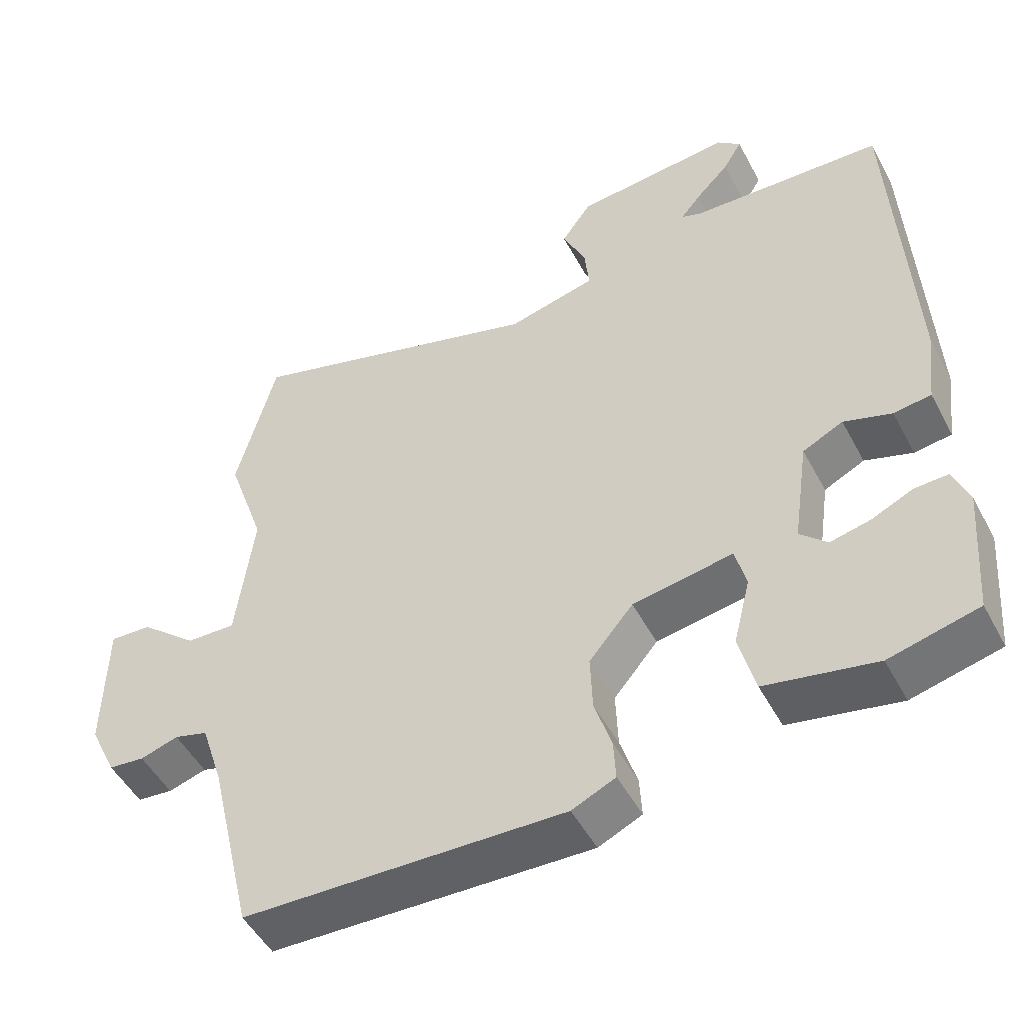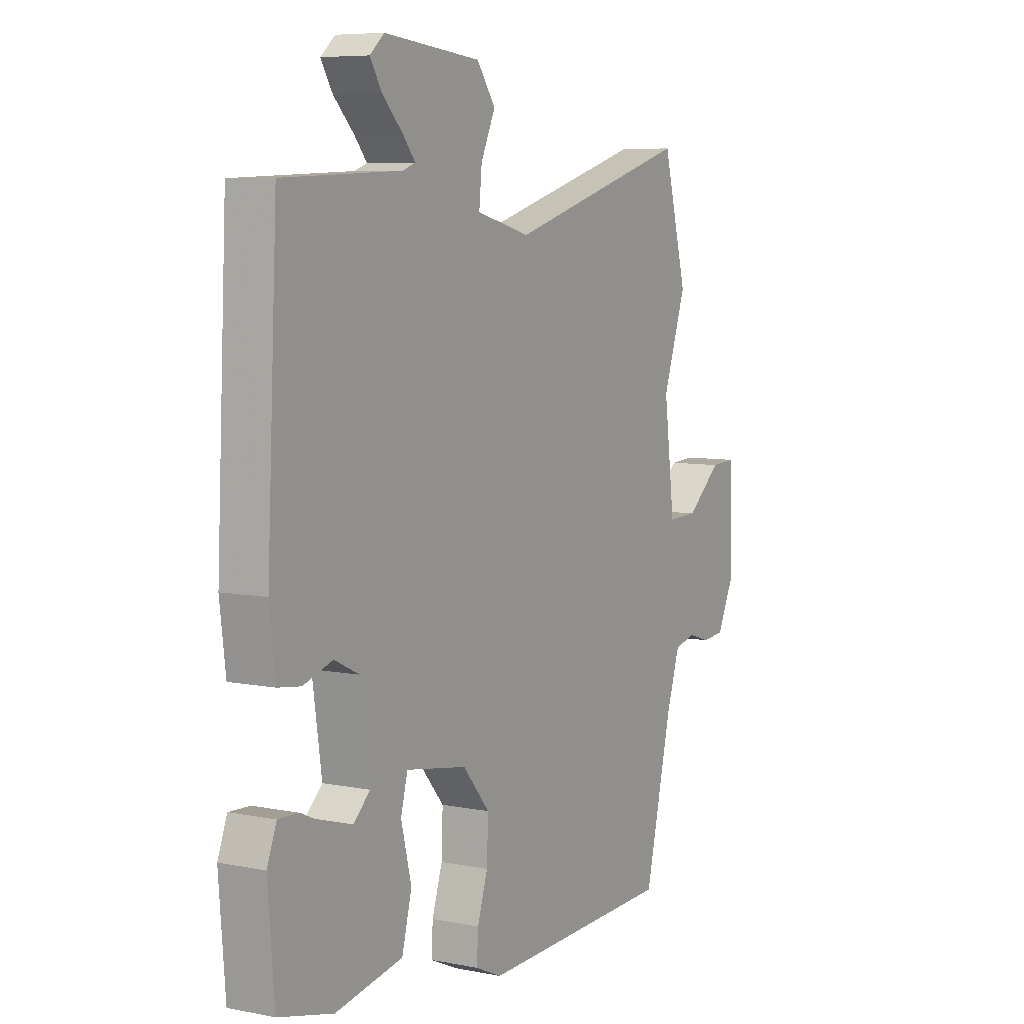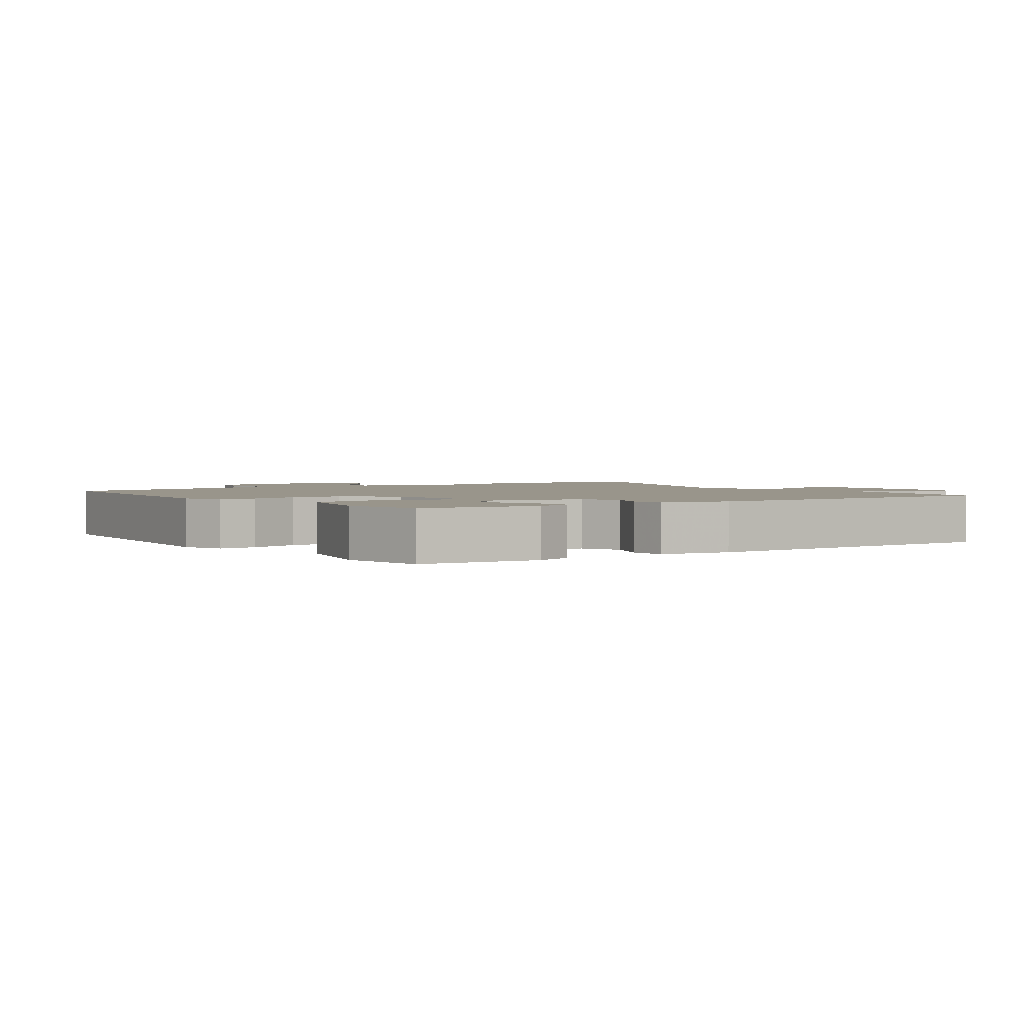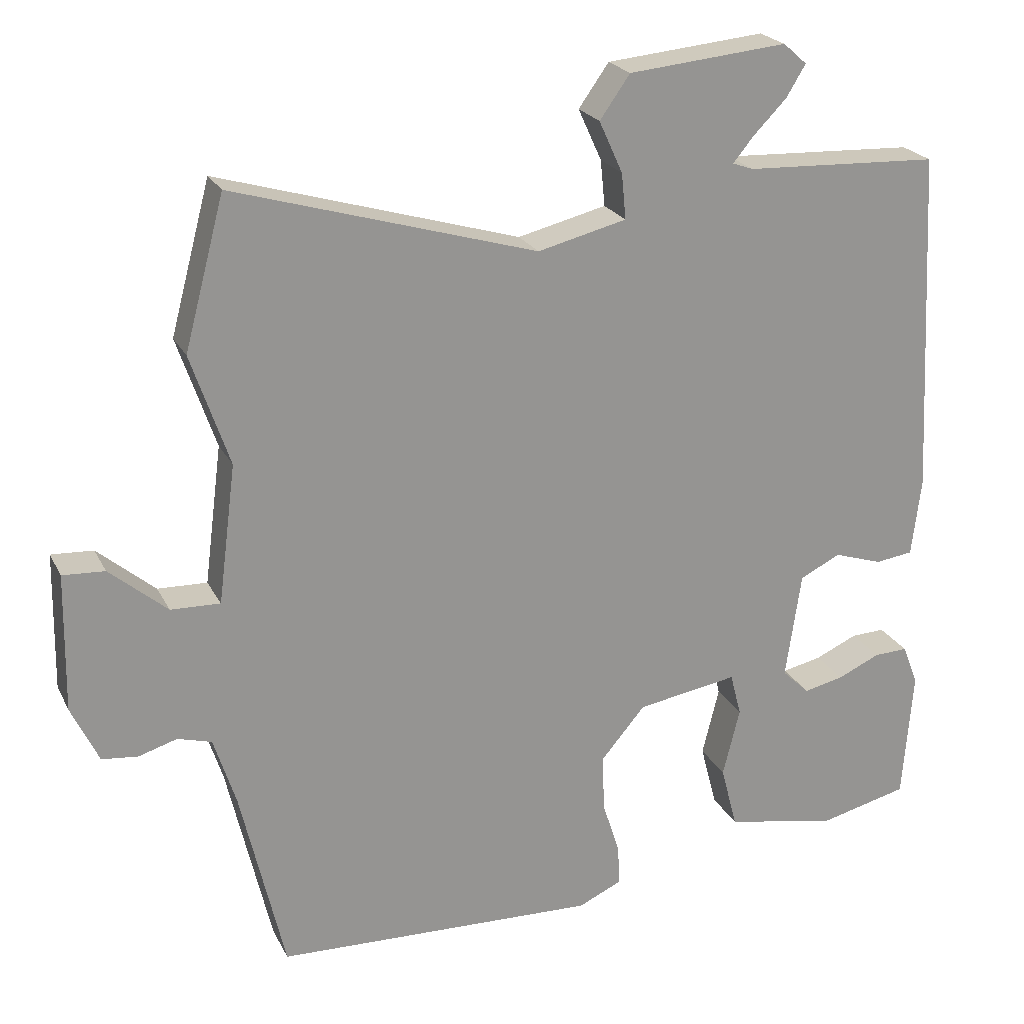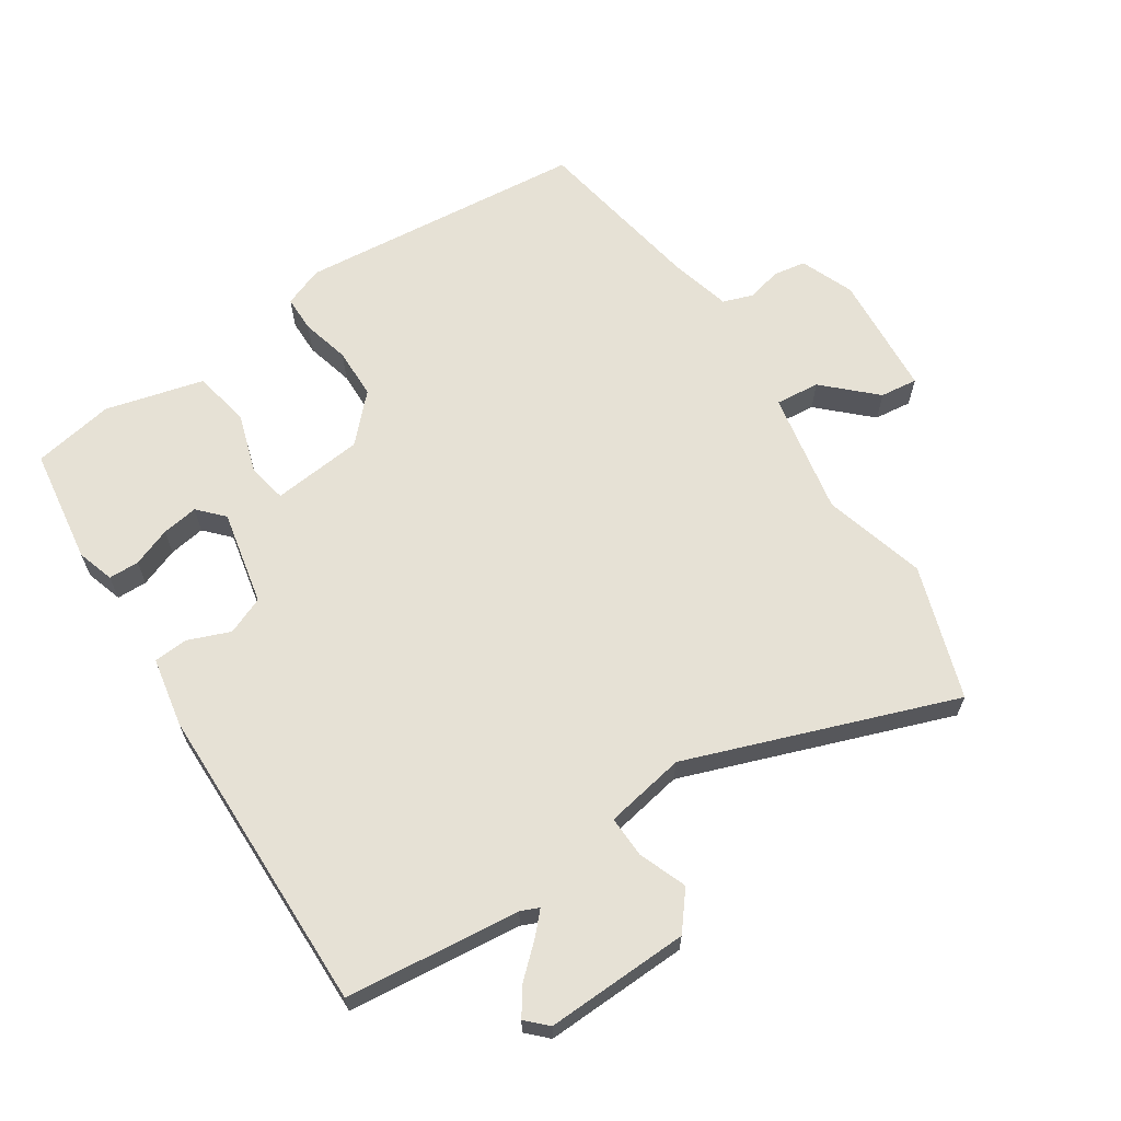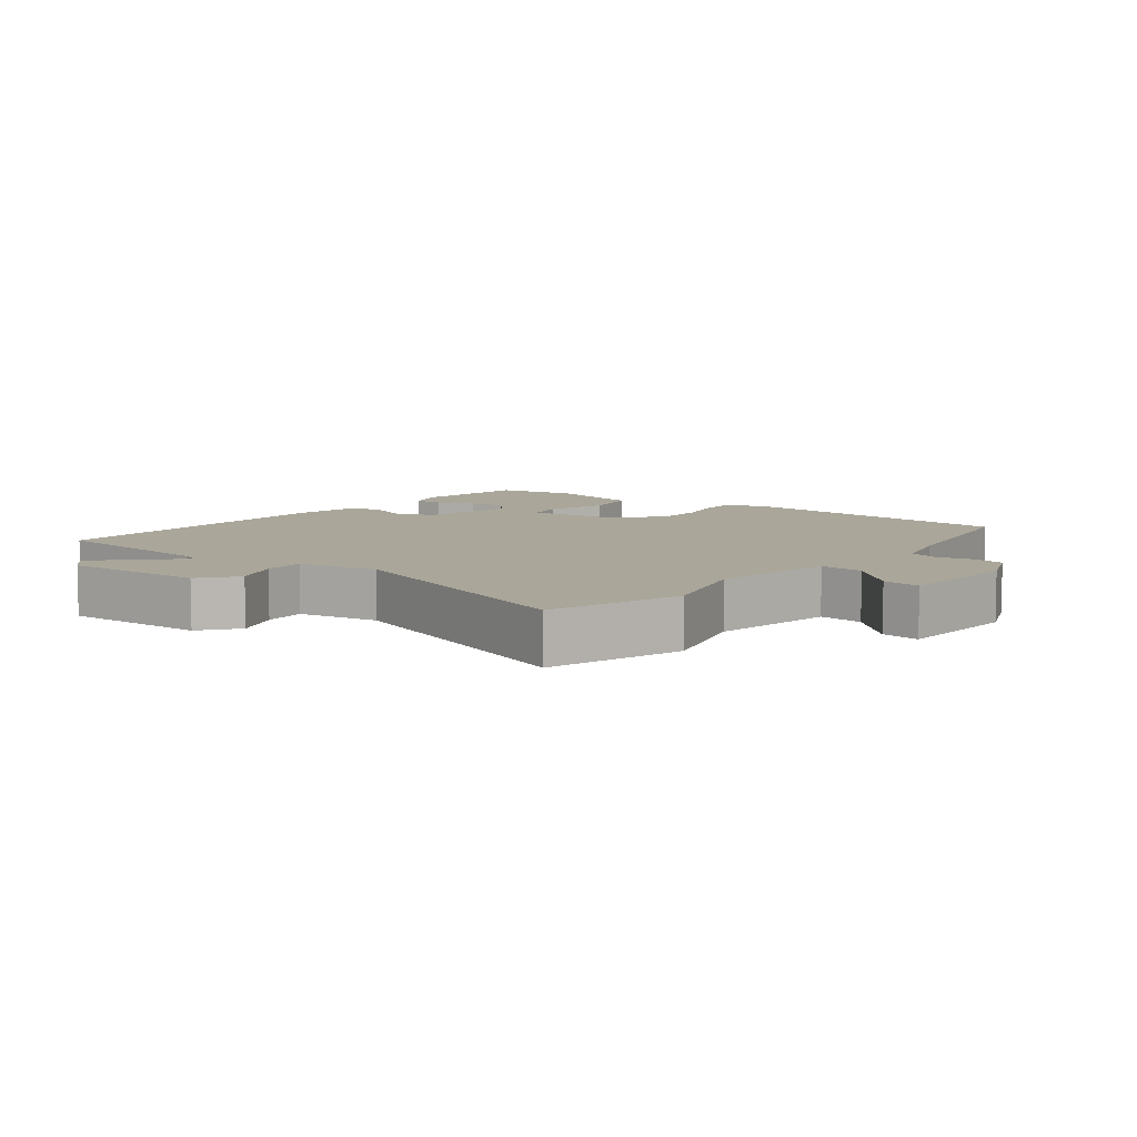
<metadata>
{"format":"obj","ext":"obj","renderer":"f3d","projection":"perspective","resolution":1024,"background":"white","views":[{"elev":-49.6,"azim":-152.7,"up":"+Z"},{"elev":7.0,"azim":-59.9,"up":"+Z"},{"elev":2.2,"azim":-122.1,"up":"+Y"},{"elev":22.4,"azim":159.2,"up":"+Z"},{"elev":64.3,"azim":-29.7,"up":"+Y"},{"elev":7.8,"azim":41.1,"up":"+Y"}]}
</metadata>
<code>
v -0.494 0.07 0.532
v -0.231 0.07 0.543
v -0.203 0.07 0.553
v -0.231 0.07 0.587
v -0.276 0.07 0.633
v -0.302 0.07 0.676
v -0.27 0.07 0.704
v -0.055 0.07 0.683
v -0.014 0.07 0.625
v -0.046 0.07 0.555
v -0.052 0.07 0.493
v 0.068 0.07 0.463
v 0.478 0.07 0.583
v 0.532 0.07 0.379
v 0.48 0.07 0.228
v 0.504 0.07 0.04
v 0.571 0.07 0.042
v 0.649 0.07 0.108
v 0.706 0.07 0.111
v 0.709 0.07 -0.076
v 0.672 0.07 -0.154
v 0.623 0.07 -0.159
v 0.571 0.07 -0.143
v 0.525 0.07 -0.156
v 0.495 0.07 -0.249
v 0.435 0.07 -0.505
v -0.002 0.07 -0.518
v -0.061 0.07 -0.491
v -0.058 0.07 -0.436
v -0.035 0.07 -0.364
v -0.032 0.07 -0.287
v -0.092 0.07 -0.216
v -0.228 0.07 -0.193
v -0.243 0.07 -0.251
v -0.22 0.07 -0.344
v -0.242 0.07 -0.429
v -0.392 0.07 -0.458
v -0.513 0.07 -0.428
v -0.527 0.07 -0.251
v -0.506 0.07 -0.196
v -0.46 0.07 -0.198
v -0.403 0.07 -0.224
v -0.349 0.07 -0.236
v -0.312 0.07 -0.201
v -0.333 0.07 -0.056
v -0.388 0.07 -0.029
v -0.453 0.07 -0.05
v -0.504 0.07 -0.043
v -0.517 0.07 0.063
v -0.494 0 0.532
v -0.231 0 0.543
v -0.203 0 0.553
v -0.231 0 0.587
v -0.276 0 0.633
v -0.302 0 0.676
v -0.27 0 0.704
v -0.055 0 0.683
v -0.014 0 0.625
v -0.046 0 0.555
v -0.052 0 0.493
v 0.068 0 0.463
v 0.478 0 0.583
v 0.532 0 0.379
v 0.48 0 0.228
v 0.504 0 0.04
v 0.571 0 0.042
v 0.649 0 0.108
v 0.706 0 0.111
v 0.709 0 -0.076
v 0.672 0 -0.154
v 0.623 0 -0.159
v 0.571 0 -0.143
v 0.525 0 -0.156
v 0.495 0 -0.249
v 0.435 0 -0.505
v -0.002 0 -0.518
v -0.061 0 -0.491
v -0.058 0 -0.436
v -0.035 0 -0.364
v -0.032 0 -0.287
v -0.092 0 -0.216
v -0.228 0 -0.193
v -0.243 0 -0.251
v -0.22 0 -0.344
v -0.242 0 -0.429
v -0.392 0 -0.458
v -0.513 0 -0.428
v -0.527 0 -0.251
v -0.506 0 -0.196
v -0.46 0 -0.198
v -0.403 0 -0.224
v -0.349 0 -0.236
v -0.312 0 -0.201
v -0.333 0 -0.056
v -0.388 0 -0.029
v -0.453 0 -0.05
v -0.504 0 -0.043
v -0.517 0 0.063
f 46 47 48 49
f 45 46 49 1
f 39 40 41 42
f 39 42 43
f 38 39 43
f 37 38 43 44
f 34 35 36 37
f 33 34 37 44
f 27 28 29 30
f 25 26 27 30
f 24 25 30 31
f 23 24 31 32
f 21 22 23
f 20 21 23
f 17 18 19 20
f 16 17 20 23
f 12 13 14 15
f 11 12 15 16
f 7 8 9 10
f 7 10 11
f 4 5 6 7
f 3 4 7 11
f 2 3 11 16
f 45 1 2 16
f 33 44 45 16
f 16 23 32 33
f 98 97 96 95
f 50 98 95 94
f 91 90 89 88
f 92 91 88
f 92 88 87
f 93 92 87 86
f 86 85 84 83
f 93 86 83 82
f 79 78 77 76
f 79 76 75 74
f 80 79 74 73
f 81 80 73 72
f 72 71 70
f 72 70 69
f 69 68 67 66
f 72 69 66 65
f 64 63 62 61
f 65 64 61 60
f 59 58 57 56
f 60 59 56
f 56 55 54 53
f 60 56 53 52
f 65 60 52 51
f 65 51 50 94
f 65 94 93 82
f 82 81 72 65
f 1 50 51 2
f 2 51 52 3
f 3 52 53 4
f 4 53 54 5
f 5 54 55 6
f 6 55 56 7
f 7 56 57 8
f 8 57 58 9
f 9 58 59 10
f 10 59 60 11
f 11 60 61 12
f 12 61 62 13
f 13 62 63 14
f 14 63 64 15
f 15 64 65 16
f 16 65 66 17
f 17 66 67 18
f 18 67 68 19
f 19 68 69 20
f 20 69 70 21
f 21 70 71 22
f 22 71 72 23
f 23 72 73 24
f 24 73 74 25
f 25 74 75 26
f 26 75 76 27
f 27 76 77 28
f 28 77 78 29
f 29 78 79 30
f 30 79 80 31
f 31 80 81 32
f 32 81 82 33
f 33 82 83 34
f 34 83 84 35
f 35 84 85 36
f 36 85 86 37
f 37 86 87 38
f 38 87 88 39
f 39 88 89 40
f 40 89 90 41
f 41 90 91 42
f 42 91 92 43
f 43 92 93 44
f 44 93 94 45
f 45 94 95 46
f 46 95 96 47
f 47 96 97 48
f 48 97 98 49
f 49 98 50 1

</code>
